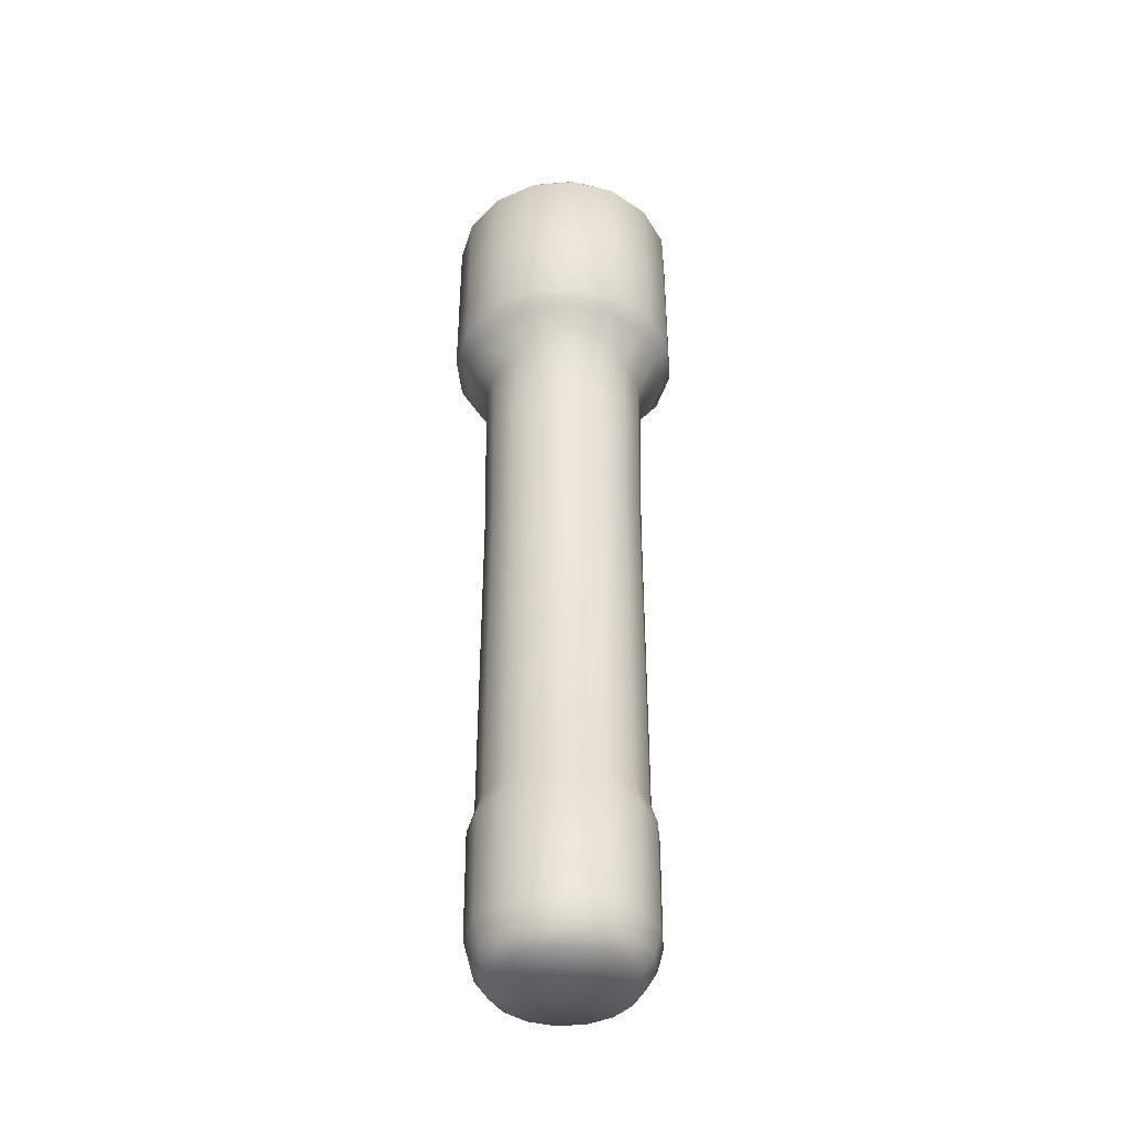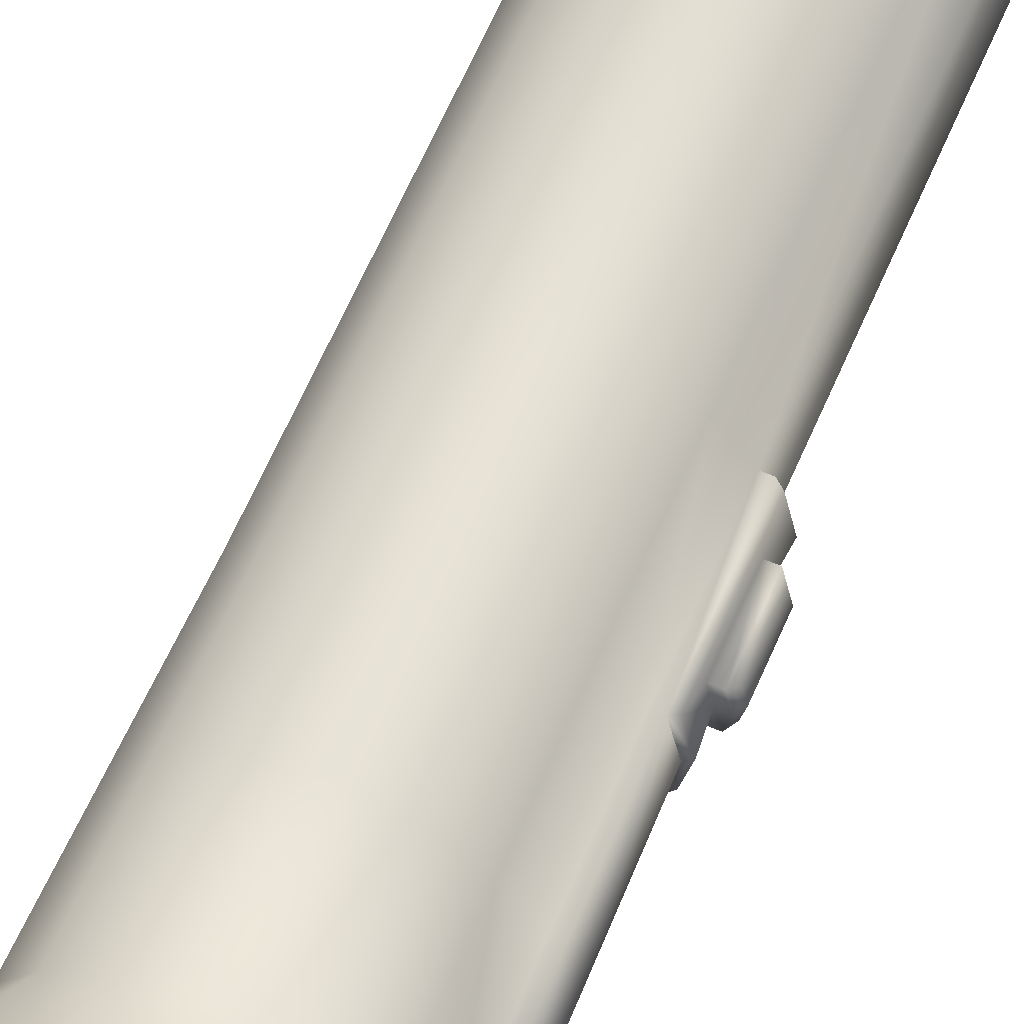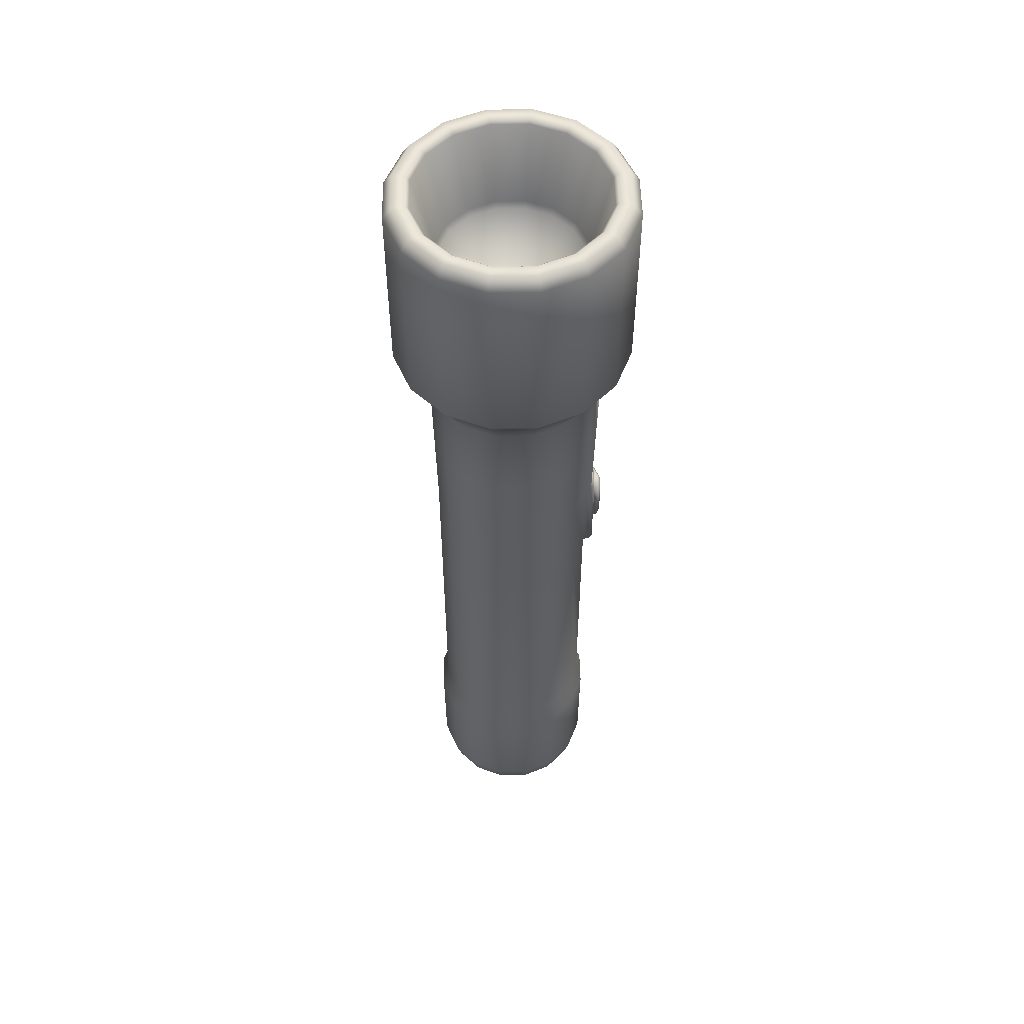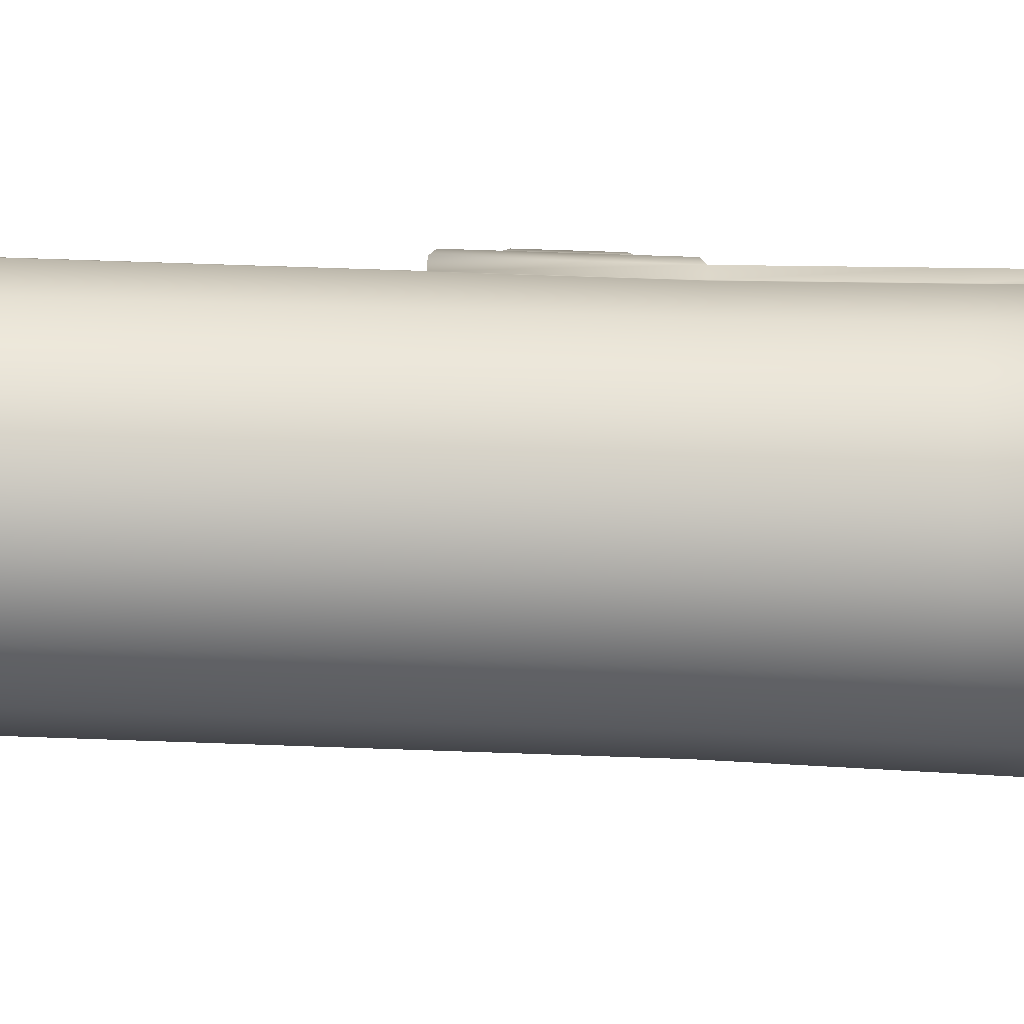
<metadata>
{"format":"obj","ext":"obj","renderer":"f3d","projection":"perspective","resolution":1024,"background":"white","views":[{"elev":-41.6,"azim":62.0,"up":"+Y"},{"elev":62.7,"azim":-156.8,"up":"+Z"},{"elev":53.1,"azim":167.6,"up":"+Y"},{"elev":59.0,"azim":92.2,"up":"+Z"}]}
</metadata>
<code>
o Cylinder_Cylinder.002
v 0.6839 -0.473 7.709
v 0.6839 2.314 7.38
v 0.8097 2.314 7.405
v 0.9164 2.314 7.476
v 0.9877 2.314 7.583
v 1.013 2.314 7.709
v 0.9877 2.314 7.835
v 0.9164 2.314 7.941
v 0.8097 2.314 8.013
v 0.6839 2.314 8.038
v 0.558 2.314 8.013
v 0.4513 2.314 7.941
v 0.38 2.314 7.835
v 0.3549 2.314 7.709
v 0.38 2.314 7.583
v 0.4513 2.314 7.476
v 0.558 2.314 7.405
v 0.6839 3.237 7.245
v 0.6839 3.279 7.275
v 0.8497 3.279 7.308
v 0.8614 3.237 7.28
v 0.9902 3.279 7.402
v 1.012 3.237 7.381
v 1.084 3.279 7.543
v 1.113 3.237 7.531
v 1.117 3.279 7.709
v 1.148 3.237 7.709
v 1.084 3.279 7.874
v 1.113 3.237 7.886
v 0.9902 3.279 8.015
v 1.012 3.237 8.037
v 0.8497 3.279 8.109
v 0.8614 3.237 8.137
v 0.6839 3.279 8.142
v 0.6839 3.237 8.173
v 0.5181 3.279 8.109
v 0.5063 3.237 8.137
v 0.3775 3.279 8.015
v 0.3558 3.237 8.037
v 0.2836 3.279 7.874
v 0.2552 3.237 7.886
v 0.2506 3.279 7.709
v 0.2199 3.237 7.709
v 0.2836 3.279 7.543
v 0.2552 3.237 7.531
v 0.3775 3.279 7.402
v 0.3558 3.237 7.381
v 0.5181 3.279 7.308
v 0.5063 3.237 7.28
v 0.6839 3.279 7.327
v 0.6839 3.265 7.341
v 0.8245 3.265 7.369
v 0.83 3.279 7.356
v 0.9438 3.265 7.449
v 0.9539 3.279 7.439
v 1.023 3.265 7.568
v 1.037 3.279 7.562
v 1.051 3.265 7.709
v 1.066 3.279 7.709
v 1.023 3.265 7.849
v 1.037 3.279 7.855
v 0.9438 3.265 7.969
v 0.9539 3.279 7.979
v 0.8245 3.265 8.048
v 0.83 3.279 8.062
v 0.6839 3.265 8.076
v 0.6839 3.279 8.091
v 0.5432 3.265 8.048
v 0.5377 3.279 8.062
v 0.4239 3.265 7.969
v 0.4138 3.279 7.979
v 0.3443 3.265 7.849
v 0.331 3.279 7.855
v 0.3163 3.265 7.709
v 0.3019 3.279 7.709
v 0.3443 3.265 7.568
v 0.331 3.279 7.562
v 0.4239 3.265 7.449
v 0.4138 3.279 7.439
v 0.5432 3.265 7.369
v 0.5377 3.279 7.356
v 0.7412 2.793 7.57
v 0.6839 2.793 7.559
v 0.7898 2.793 7.603
v 0.8223 2.793 7.651
v 0.8337 2.793 7.709
v 0.8223 2.793 7.766
v 0.7898 2.793 7.815
v 0.7412 2.793 7.847
v 0.6839 2.793 7.858
v 0.6265 2.793 7.847
v 0.5779 2.793 7.815
v 0.5454 2.793 7.766
v 0.534 2.793 7.709
v 0.5454 2.793 7.651
v 0.5779 2.793 7.603
v 0.6265 2.793 7.57
v 0.6839 2.96 7.419
v 0.6839 2.933 7.431
v 0.7901 2.933 7.452
v 0.7946 2.96 7.441
v 0.8802 2.933 7.512
v 0.8885 2.96 7.504
v 0.9403 2.933 7.602
v 0.9512 2.96 7.598
v 0.9615 2.933 7.709
v 0.9732 2.96 7.709
v 0.9403 2.933 7.815
v 0.9512 2.96 7.819
v 0.8802 2.933 7.905
v 0.8885 2.96 7.913
v 0.7901 2.933 7.965
v 0.7946 2.96 7.976
v 0.6839 2.933 7.986
v 0.6839 2.96 7.998
v 0.5776 2.933 7.965
v 0.5731 2.96 7.976
v 0.4876 2.933 7.905
v 0.4793 2.96 7.913
v 0.4274 2.933 7.815
v 0.4165 2.96 7.819
v 0.4063 2.933 7.709
v 0.3945 2.96 7.709
v 0.4274 2.933 7.602
v 0.4165 2.96 7.598
v 0.4876 2.933 7.512
v 0.4793 2.96 7.504
v 0.5776 2.933 7.452
v 0.5731 2.96 7.441
v 0.6839 2.466 7.287
v 0.6839 2.524 7.245
v 0.8614 2.524 7.28
v 0.8451 2.466 7.319
v 1.012 2.524 7.381
v 0.9818 2.466 7.411
v 1.113 2.524 7.531
v 1.073 2.466 7.547
v 1.148 2.524 7.709
v 1.105 2.466 7.709
v 1.113 2.524 7.886
v 1.073 2.466 7.87
v 1.012 2.524 8.037
v 0.9818 2.466 8.007
v 0.8614 2.524 8.137
v 0.8451 2.466 8.098
v 0.6839 2.524 8.173
v 0.6839 2.466 8.13
v 0.5063 2.524 8.137
v 0.5226 2.466 8.098
v 0.3558 2.524 8.037
v 0.3859 2.466 8.007
v 0.2552 2.524 7.886
v 0.2946 2.466 7.87
v 0.2199 2.524 7.709
v 0.2625 2.466 7.709
v 0.2552 2.524 7.531
v 0.2946 2.466 7.547
v 0.3558 2.524 7.381
v 0.3859 2.466 7.411
v 0.5063 2.524 7.28
v 0.5226 2.466 7.319
v 0.6839 -0.473 7.445
v 0.6839 -0.401 7.393
v 0.7846 -0.473 7.465
v 0.8046 -0.401 7.417
v 0.87 -0.473 7.522
v 0.907 -0.401 7.486
v 0.9271 -0.473 7.608
v 0.9754 -0.401 7.588
v 0.9471 -0.473 7.709
v 0.9994 -0.401 7.709
v 0.9271 -0.473 7.809
v 0.9754 -0.401 7.829
v 0.87 -0.473 7.895
v 0.907 -0.401 7.932
v 0.7846 -0.473 7.952
v 0.8046 -0.401 8
v 0.6839 -0.473 7.972
v 0.6839 -0.401 8.024
v 0.5831 -0.473 7.952
v 0.5631 -0.401 8
v 0.4977 -0.473 7.895
v 0.4607 -0.401 7.932
v 0.4406 -0.473 7.809
v 0.3923 -0.401 7.829
v 0.4206 -0.473 7.709
v 0.3683 -0.401 7.709
v 0.4406 -0.473 7.608
v 0.3923 -0.401 7.588
v 0.4977 -0.473 7.522
v 0.4607 -0.401 7.486
v 0.5831 -0.473 7.465
v 0.5631 -0.401 7.417
v 0.6839 1.28 7.393
v 0.8046 1.28 7.417
v 0.5631 1.28 7.417
v 0.907 1.28 7.486
v 0.9754 1.28 7.588
v 0.9994 1.28 7.709
v 0.9754 1.28 7.829
v 0.907 1.28 7.932
v 0.8046 1.28 8
v 0.6839 1.28 8.024
v 0.5631 1.28 8
v 0.4607 1.28 7.932
v 0.3923 1.28 7.829
v 0.3683 1.28 7.709
v 0.3923 1.28 7.588
v 0.4607 1.28 7.486
v 0.6839 1.647 7.393
v 0.5631 1.647 7.417
v 0.8046 1.647 7.417
v 0.907 1.647 7.486
v 0.9754 1.647 7.588
v 0.9994 1.647 7.709
v 0.9754 1.647 7.829
v 0.907 1.647 7.932
v 0.8046 1.647 8
v 0.6839 1.647 8.024
v 0.5631 1.647 8
v 0.4607 1.647 7.932
v 0.3923 1.647 7.829
v 0.3683 1.647 7.709
v 0.3923 1.647 7.588
v 0.4607 1.647 7.486
v 0.3685 1.647 7.829
v 0.3516 1.637 7.822
v 0.3516 1.291 7.822
v 0.3685 1.28 7.829
v 0.3444 1.647 7.709
v 0.3291 1.637 7.709
v 0.3291 1.291 7.709
v 0.3444 1.28 7.709
v 0.3516 1.637 7.596
v 0.3685 1.647 7.588
v 0.3685 1.28 7.588
v 0.3516 1.291 7.596
v 0.3483 1.56 7.771
v 0.3483 1.368 7.771
v 0.3483 1.368 7.646
v 0.3483 1.56 7.646
v 0.3358 1.368 7.709
v 0.3358 1.56 7.709
v 0.3214 1.56 7.771
v 0.306 1.542 7.759
v 0.306 1.386 7.759
v 0.3214 1.368 7.771
v 0.3214 1.368 7.646
v 0.306 1.386 7.658
v 0.306 1.542 7.658
v 0.3214 1.56 7.646
v 0.296 1.386 7.709
v 0.3089 1.368 7.709
v 0.3089 1.56 7.709
v 0.296 1.542 7.709
v 0.6839 2.793 7.709
v 0.8046 0.2032 7.417
v 0.907 0.2032 7.486
v 0.9754 0.2032 7.588
v 0.9994 0.2032 7.709
v 0.9754 0.2032 7.829
v 0.907 0.2032 7.932
v 0.8046 0.2032 8
v 0.6839 0.2032 8.024
v 0.5631 0.2032 8
v 0.4607 0.2032 7.932
v 0.3923 0.2032 7.829
v 0.3683 0.2032 7.709
v 0.3923 0.2032 7.588
v 0.4607 0.2032 7.486
v 0.6839 0.2032 7.393
v 0.5631 0.2032 7.417
v 0.6839 -0.3149 7.37
v 0.8134 -0.3149 7.396
v 0.9233 -0.3149 7.469
v 0.9967 -0.3149 7.579
v 1.022 -0.3149 7.709
v 0.9967 -0.3149 7.838
v 0.9233 -0.3149 7.948
v 0.8134 -0.3149 8.021
v 0.6839 -0.3149 8.047
v 0.5543 -0.3149 8.021
v 0.4445 -0.3149 7.948
v 0.3711 -0.3149 7.838
v 0.3453 -0.3149 7.709
v 0.3711 -0.3149 7.579
v 0.4445 -0.3149 7.469
v 0.5543 -0.3149 7.396
v 0.8146 0.1163 7.393
v 0.9255 0.1163 7.467
v 0.9996 0.1163 7.578
v 1.026 0.1163 7.709
v 0.9996 0.1163 7.839
v 0.9255 0.1163 7.95
v 0.8146 0.1163 8.024
v 0.6839 0.1163 8.05
v 0.5531 0.1163 8.024
v 0.4422 0.1163 7.95
v 0.3681 0.1163 7.839
v 0.3421 0.1163 7.709
v 0.3681 0.1163 7.578
v 0.4422 0.1163 7.467
v 0.6839 0.1163 7.367
v 0.5531 0.1163 7.393
v 0.6839 1.981 7.386
v 0.5606 1.981 7.411
v 0.8072 1.981 7.411
v 0.9117 1.981 7.481
v 0.9816 1.981 7.585
v 1.006 1.981 7.709
v 0.9816 1.981 7.832
v 0.9117 1.981 7.936
v 0.8072 1.981 8.006
v 0.6839 1.981 8.031
v 0.5606 1.981 8.006
v 0.456 1.981 7.936
v 0.3862 1.981 7.832
v 0.3862 1.981 7.585
v 0.456 1.981 7.481
v 0.3311 2.313 7.709
v 0.3561 2.313 7.583
v 0.3561 2.313 7.835
v 0.3623 1.98 7.832
v 0.3378 1.98 7.709
v 0.3444 1.647 7.709
v 0.3623 1.98 7.585
f 17 161 130 2
f 136 134 23 25
f 138 136 25 27
f 140 138 27 29
f 142 140 29 31
f 144 142 31 33
f 146 144 33 35
f 148 146 35 37
f 150 148 37 39
f 152 150 39 41
f 154 152 41 43
f 156 154 43 45
f 158 156 45 47
f 160 158 47 49
f 110 108 87 88
f 131 160 49 18
f 306 17 2 305
f 307 3 4 308
f 162 164 1
f 319 16 17 306
f 318 15 16 319
f 15 318 326 321
f 222 317 323 226
f 316 12 13 317
f 315 11 12 316
f 314 10 11 315
f 313 9 10 314
f 312 8 9 313
f 311 7 8 312
f 310 6 7 311
f 309 5 6 310
f 308 4 5 309
f 4 135 137 5
f 120 118 92 93
f 104 102 84 85
f 116 114 90 91
f 126 124 95 96
f 106 104 85 86
f 112 110 88 89
f 122 120 93 94
f 108 106 86 87
f 118 116 91 92
f 128 126 96 97
f 114 112 89 90
f 124 122 94 95
f 34 32 65 67
f 12 151 153 13
f 5 137 139 6
f 13 153 155 14
f 6 139 141 7
f 14 155 157 15
f 7 141 143 8
f 15 157 159 16
f 8 143 145 9
f 16 159 161 17
f 9 145 147 10
f 2 130 133 3
f 134 132 21 23
f 10 147 149 11
f 3 133 135 4
f 11 149 151 12
f 68 66 115 117
f 19 48 81 50
f 99 128 97 83
f 36 34 67 69
f 22 20 53 55
f 38 36 69 71
f 24 22 55 57
f 40 38 71 73
f 26 24 57 59
f 42 40 73 75
f 28 26 59 61
f 44 42 75 77
f 30 28 61 63
f 46 44 77 79
f 32 30 63 65
f 48 46 79 81
f 21 18 19 20
f 23 21 20 22
f 25 23 22 24
f 27 25 24 26
f 29 27 26 28
f 31 29 28 30
f 33 31 30 32
f 35 33 32 34
f 37 35 34 36
f 39 37 36 38
f 41 39 38 40
f 43 41 40 42
f 45 43 42 44
f 47 45 44 46
f 49 47 46 48
f 18 49 48 19
f 102 100 82 84
f 53 50 51 52
f 55 53 52 54
f 57 55 54 56
f 59 57 56 58
f 61 59 58 60
f 63 61 60 62
f 65 63 62 64
f 67 65 64 66
f 69 67 66 68
f 71 69 68 70
f 73 71 70 72
f 75 73 72 74
f 77 75 74 76
f 79 77 76 78
f 81 79 78 80
f 50 81 80 51
f 20 19 50 53
f 54 52 101 103
f 70 68 117 119
f 56 54 103 105
f 72 70 119 121
f 58 56 105 107
f 74 72 121 123
f 60 58 107 109
f 76 74 123 125
f 62 60 109 111
f 78 76 125 127
f 64 62 111 113
f 80 78 127 129
f 66 64 113 115
f 52 51 98 101
f 51 80 129 98
f 101 98 99 100
f 103 101 100 102
f 105 103 102 104
f 107 105 104 106
f 109 107 106 108
f 111 109 108 110
f 113 111 110 112
f 115 113 112 114
f 117 115 114 116
f 119 117 116 118
f 121 119 118 120
f 123 121 120 122
f 125 123 122 124
f 127 125 124 126
f 129 127 126 128
f 98 129 128 99
f 100 99 83 82
f 133 130 131 132
f 135 133 132 134
f 137 135 134 136
f 139 137 136 138
f 141 139 138 140
f 143 141 140 142
f 145 143 142 144
f 147 145 144 146
f 149 147 146 148
f 151 149 148 150
f 153 151 150 152
f 155 153 152 154
f 157 155 154 156
f 159 157 156 158
f 161 159 158 160
f 130 161 160 131
f 132 131 18 21
f 163 165 164 162
f 165 167 166 164
f 167 169 168 166
f 169 171 170 168
f 171 173 172 170
f 173 175 174 172
f 175 177 176 174
f 177 179 178 176
f 179 181 180 178
f 181 183 182 180
f 183 185 184 182
f 185 187 186 184
f 187 189 188 186
f 189 191 190 188
f 191 193 192 190
f 193 163 162 192
f 305 2 3 307
f 164 166 1
f 166 168 1
f 168 170 1
f 170 172 1
f 172 174 1
f 174 176 1
f 176 178 1
f 178 180 1
f 180 182 1
f 182 184 1
f 184 186 1
f 186 188 1
f 188 190 1
f 190 192 1
f 192 162 1
f 271 194 195 257
f 258 197 198 259
f 259 198 199 260
f 260 199 200 261
f 261 200 201 262
f 262 201 202 263
f 263 202 203 264
f 264 203 204 265
f 265 204 205 266
f 266 205 206 267
f 267 206 207 268
f 268 207 208 269
f 269 208 209 270
f 270 209 196 272
f 257 195 197 258
f 272 196 194 271
f 194 210 212 195
f 197 213 214 198
f 198 214 215 199
f 199 215 216 200
f 200 216 217 201
f 201 217 218 202
f 202 218 219 203
f 203 219 220 204
f 204 220 221 205
f 205 221 222 206
f 234 237 240 241
f 208 207 233 236
f 208 224 225 209
f 209 225 211 196
f 195 212 213 197
f 196 211 210 194
f 222 223 230 226
f 223 224 235 230
f 224 208 236 235
f 207 206 229 233
f 237 232 242 240
f 227 228 229 226
f 235 236 237 234
f 228 232 233 229
f 232 237 236 233
f 226 230 231 227
f 230 235 234 231
f 206 222 226 229
f 241 240 248 251
f 242 239 247 253
f 228 227 238 239
f 232 228 239 242
f 231 234 241 243
f 227 231 243 238
f 240 242 253 248
f 238 243 254 244
f 246 245 255 252
f 243 241 251 254
f 252 255 250 249
f 245 246 247 244
f 249 250 251 248
f 246 252 253 247
f 252 249 248 253
f 255 245 244 254
f 250 255 254 251
f 239 238 244 247
f 82 83 256
f 83 97 256
f 97 96 256
f 96 95 256
f 95 94 256
f 94 93 256
f 93 92 256
f 92 91 256
f 91 90 256
f 90 89 256
f 89 88 256
f 88 87 256
f 87 86 256
f 86 85 256
f 85 84 256
f 84 82 256
f 173 171 277 278
f 265 266 298 297
f 181 179 281 282
f 266 267 299 298
f 267 268 300 299
f 189 187 285 286
f 171 169 276 277
f 268 269 301 300
f 179 177 280 281
f 269 270 302 301
f 270 272 304 302
f 187 185 284 285
f 271 257 289 303
f 169 167 275 276
f 257 258 290 289
f 258 259 291 290
f 288 304 303 273
f 274 289 290 275
f 287 302 304 288
f 286 301 302 287
f 285 300 301 286
f 284 299 300 285
f 283 298 299 284
f 282 297 298 283
f 281 296 297 282
f 280 295 296 281
f 279 294 295 280
f 278 293 294 279
f 277 292 293 278
f 276 291 292 277
f 275 290 291 276
f 273 303 289 274
f 191 189 286 287
f 264 265 297 296
f 165 163 273 274
f 183 181 282 283
f 263 264 296 295
f 262 263 295 294
f 175 173 278 279
f 193 191 287 288
f 261 262 294 293
f 167 165 274 275
f 260 261 293 292
f 185 183 283 284
f 259 260 292 291
f 272 271 303 304
f 177 175 279 280
f 163 193 288 273
f 210 305 307 212
f 213 308 309 214
f 214 309 310 215
f 215 310 311 216
f 216 311 312 217
f 217 312 313 218
f 218 313 314 219
f 219 314 315 220
f 220 315 316 221
f 221 316 317 222
f 13 14 320 322
f 318 224 235 326
f 224 318 319 225
f 225 319 306 211
f 212 307 308 213
f 211 306 305 210
f 324 320 321 326
f 323 322 320 324
f 226 323 324 325
f 325 324 326 235
f 317 13 322 323
f 223 222 226 325
f 14 15 321 320
f 224 223 325 235

</code>
